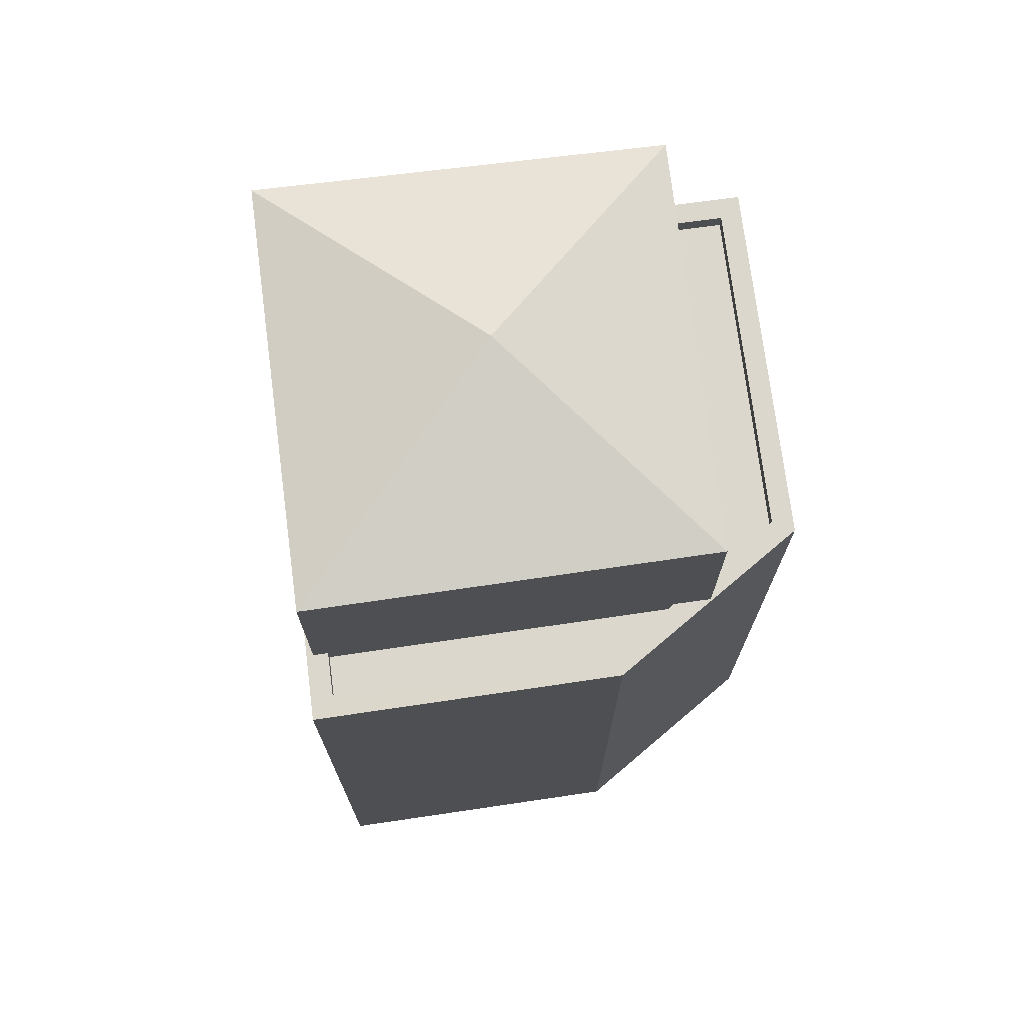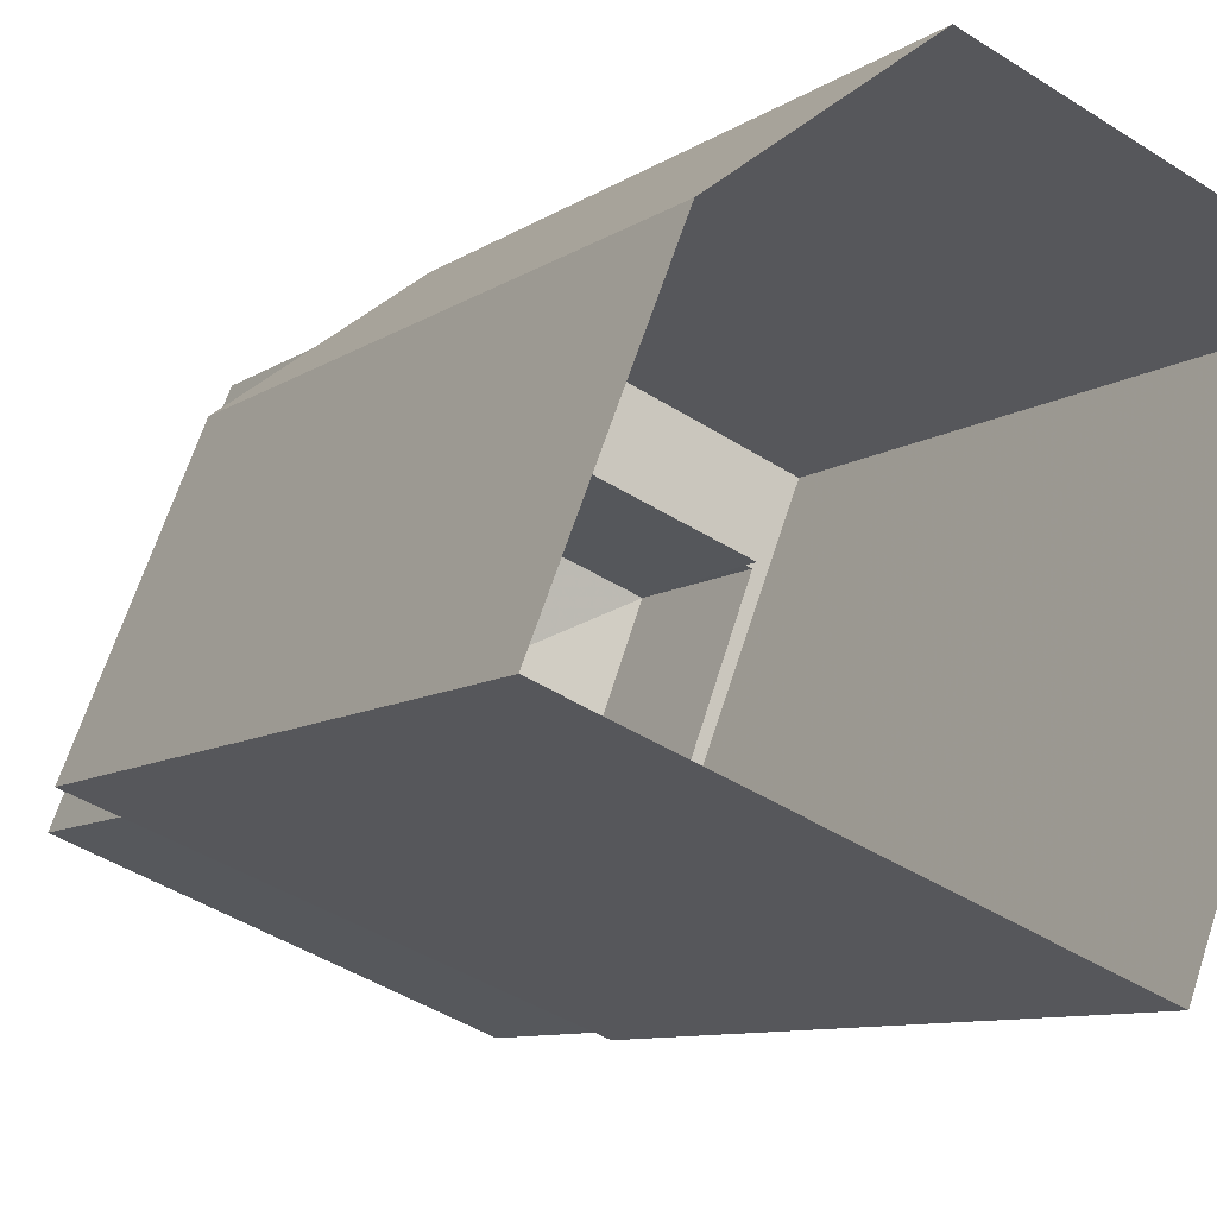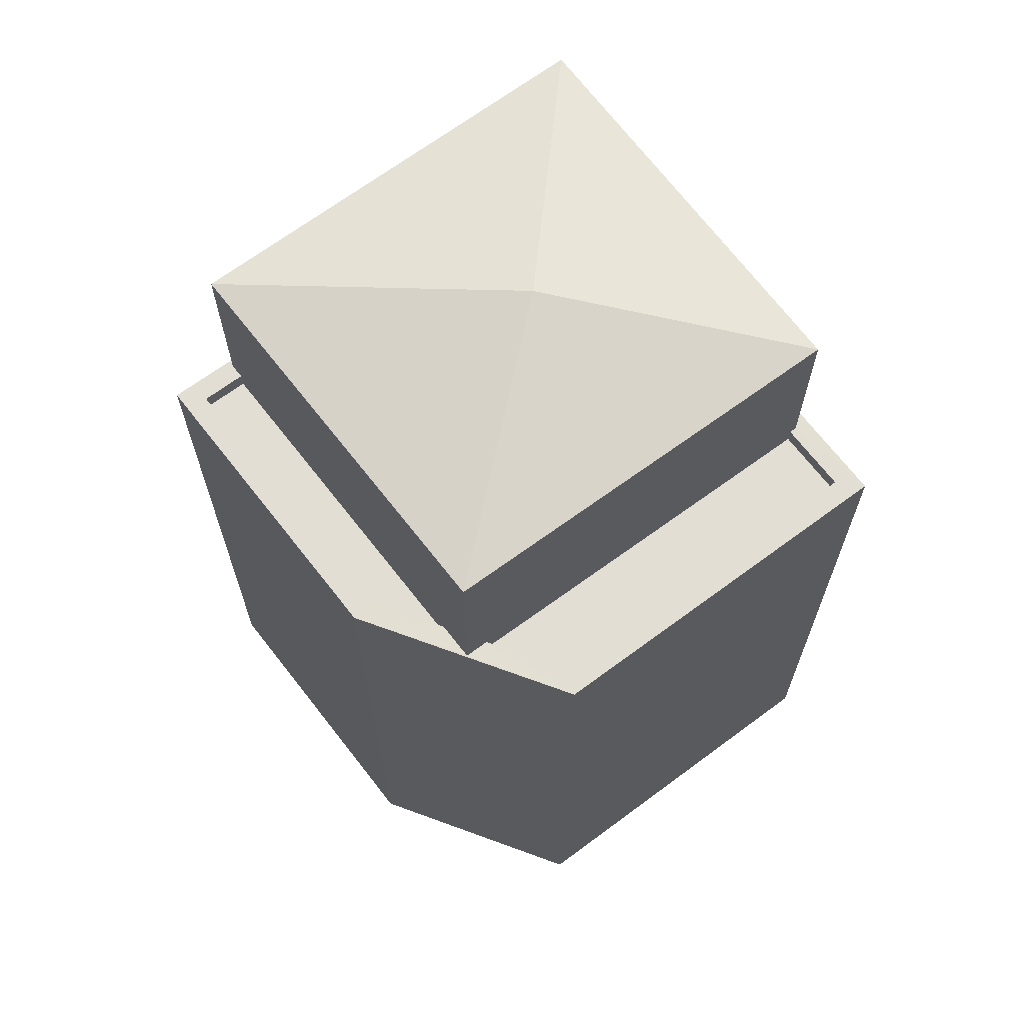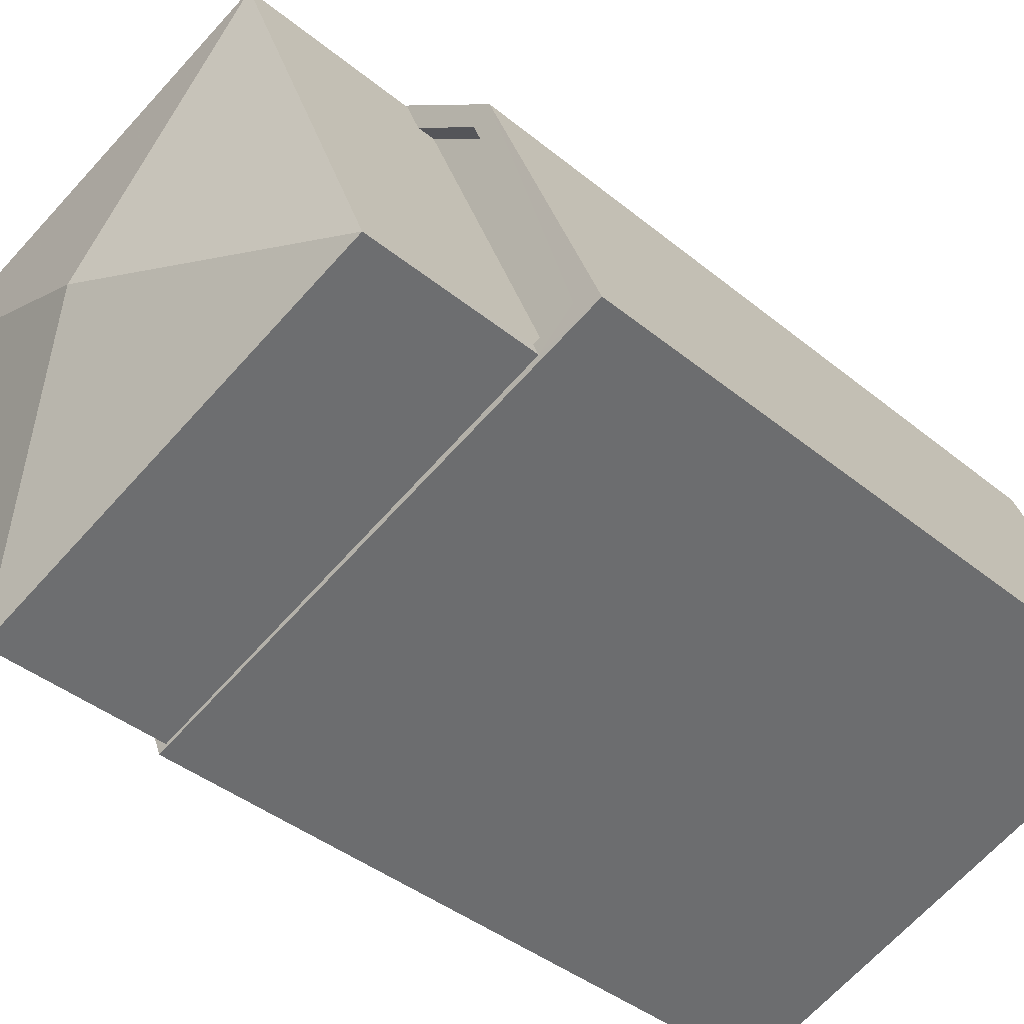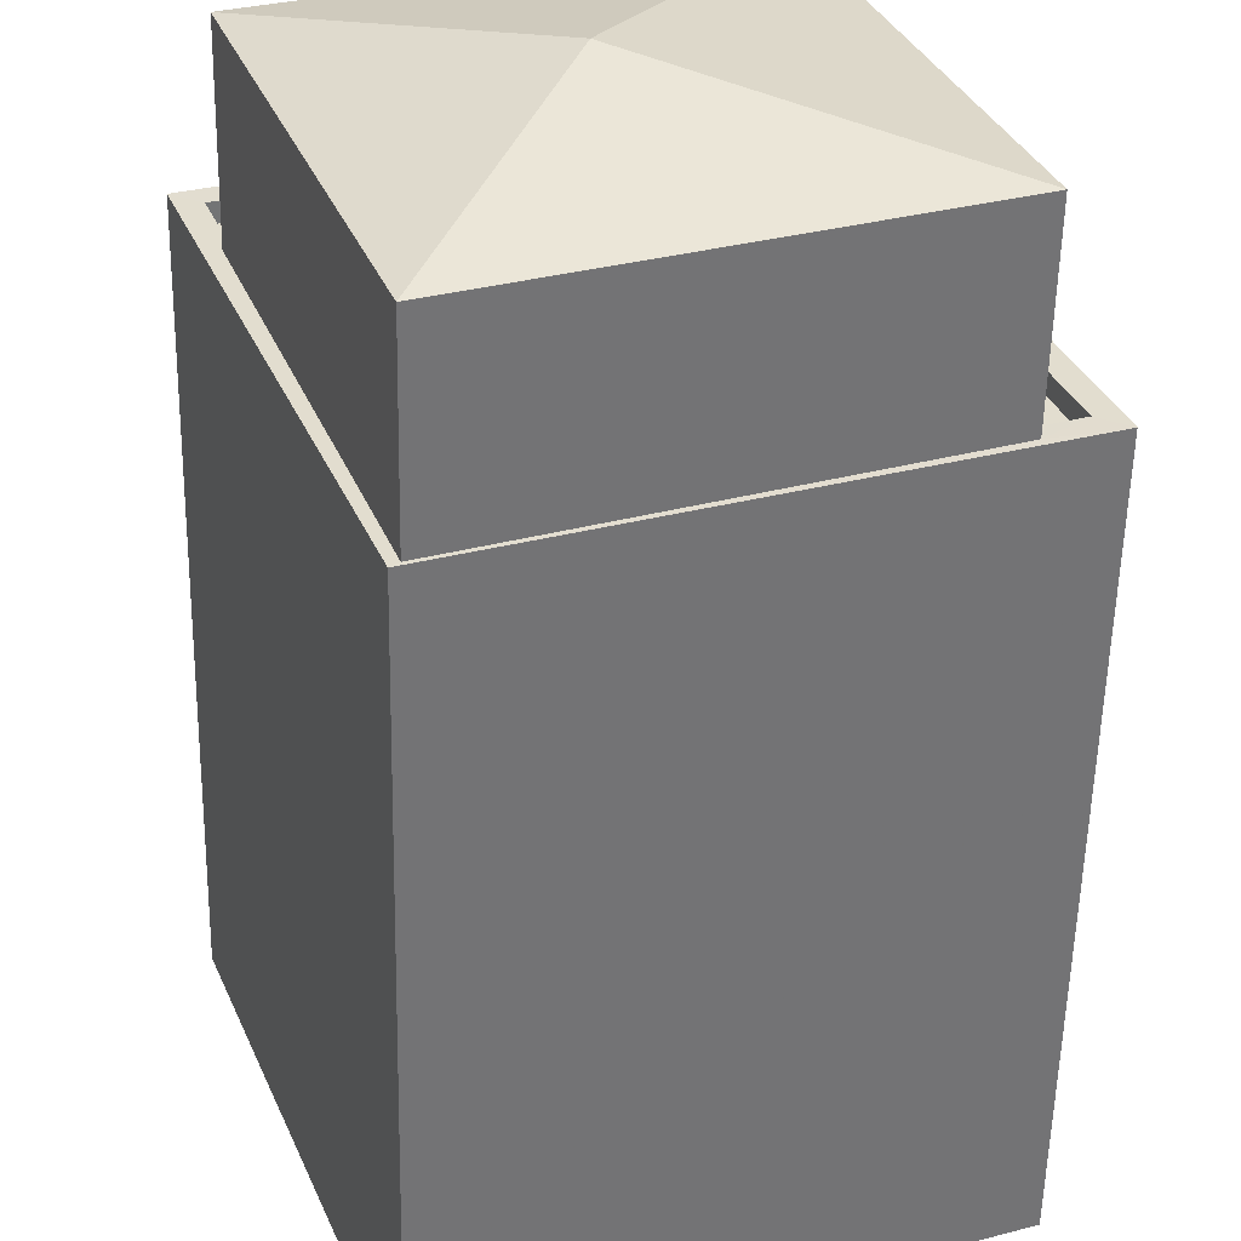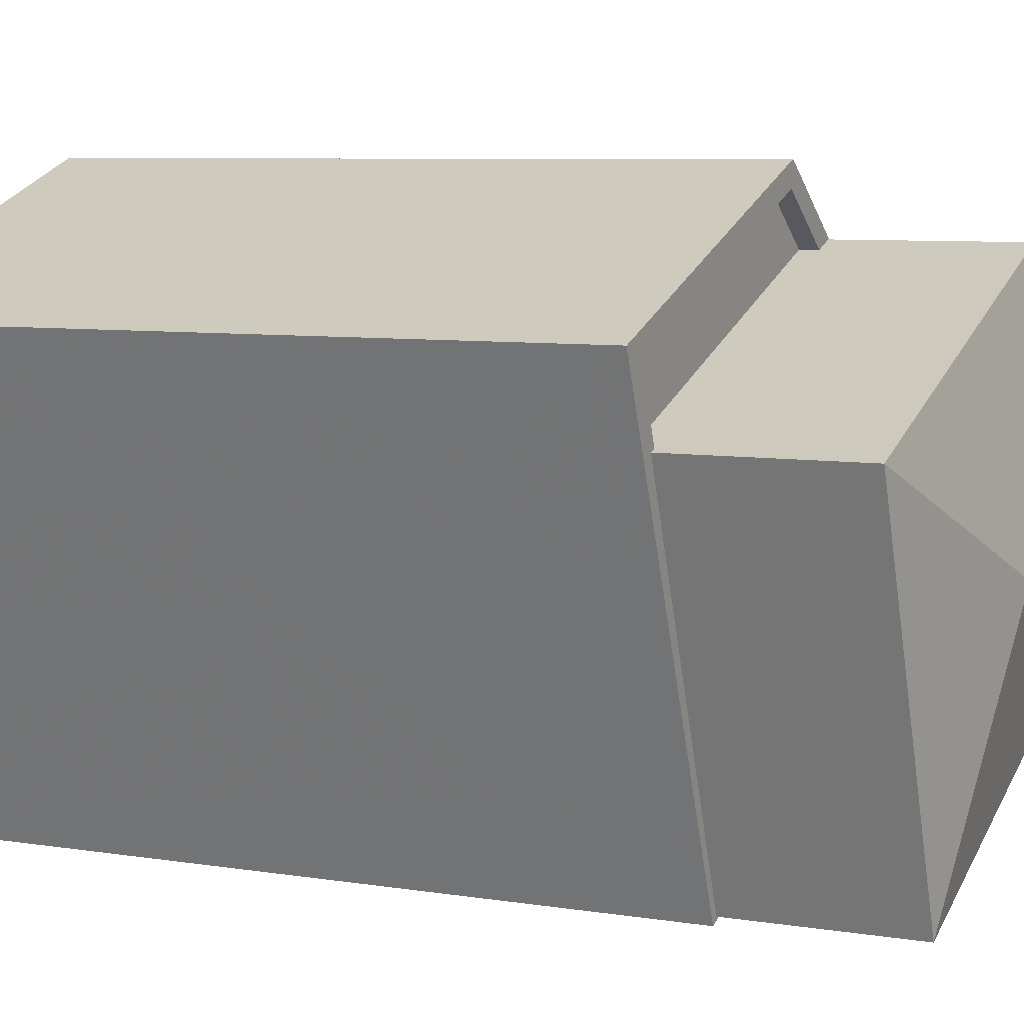
<metadata>
{"format":"obj","ext":"obj","renderer":"f3d","projection":"perspective","resolution":1024,"background":"white","views":[{"elev":73.3,"azim":103.5,"up":"+Z"},{"elev":-8.9,"azim":149.8,"up":"+Y"},{"elev":67.3,"azim":164.0,"up":"+Z"},{"elev":-39.0,"azim":44.1,"up":"+Y"},{"elev":-55.4,"azim":-1.2,"up":"+Y"},{"elev":7.1,"azim":-64.9,"up":"+Y"}]}
</metadata>
<code>
v -1.221e+04 -3.796e+04 32.74
v -1.221e+04 -3.796e+04 32.74
v -1.221e+04 -3.796e+04 32.74
v -1.221e+04 -3.796e+04 32.74
v -1.221e+04 -3.796e+04 32.99
v -1.221e+04 -3.796e+04 32.99
v -1.221e+04 -3.796e+04 32.99
v -1.221e+04 -3.796e+04 32.99
v -1.221e+04 -3.796e+04 32.99
v -1.221e+04 -3.796e+04 32.99
v -1.221e+04 -3.796e+04 32.99
v -1.221e+04 -3.796e+04 32.99
v -1.221e+04 -3.796e+04 32.99
v -1.221e+04 -3.796e+04 32.99
v -1.221e+04 -3.796e+04 32.74
v -1.221e+04 -3.796e+04 32.74
v -1.221e+04 -3.796e+04 32.74
v -1.221e+04 -3.796e+04 32.74
v -1.221e+04 -3.796e+04 32.99
v -1.221e+04 -3.796e+04 32.99
v -1.221e+04 -3.796e+04 32.99
v -1.221e+04 -3.796e+04 32.99
v -1.221e+04 -3.796e+04 32.99
v -1.221e+04 -3.796e+04 32.99
v -1.221e+04 -3.796e+04 32.99
v -1.221e+04 -3.796e+04 36.02
v -1.221e+04 -3.796e+04 35.46
v -1.221e+04 -3.796e+04 35.46
v -1.221e+04 -3.796e+04 35.46
v -1.221e+04 -3.796e+04 35.46
v -1.221e+04 -3.796e+04 23.19
v -1.221e+04 -3.796e+04 23.19
v -1.221e+04 -3.796e+04 23.19
v -1.221e+04 -3.796e+04 23.19
v -1.221e+04 -3.796e+04 23.19
f 4 3 22
f 23 4 22
f 5 3 2
f 5 22 3
f 1 5 2
f 1 12 5
f 13 17 9
f 13 15 17
f 25 17 16
f 25 9 17
f 18 25 16
f 18 24 25
f 31 20 32
f 31 10 20
f 32 19 33
f 32 20 19
f 19 7 34
f 33 19 34
f 7 35 34
f 7 8 35
f 35 10 31
f 35 8 10
f 1 4 12
f 6 12 29
f 29 23 27
f 27 23 21
f 12 4 23
f 29 12 23
f 14 29 30
f 14 6 29
f 14 30 28
f 11 14 28
f 18 15 24
f 21 24 27
f 27 24 28
f 28 13 11
f 24 15 13
f 28 24 13
f 1 2 3
f 4 1 3
f 5 6 7
f 6 8 7
f 9 10 11
f 5 12 6
f 10 8 11
f 9 11 13
f 14 8 6
f 11 8 14
f 15 16 17
f 15 18 16
f 7 19 5
f 9 20 10
f 21 19 20
f 19 22 5
f 23 22 19
f 24 20 25
f 25 20 9
f 23 19 21
f 24 21 20
f 26 27 28
f 26 29 27
f 26 28 30
f 26 30 29

</code>
